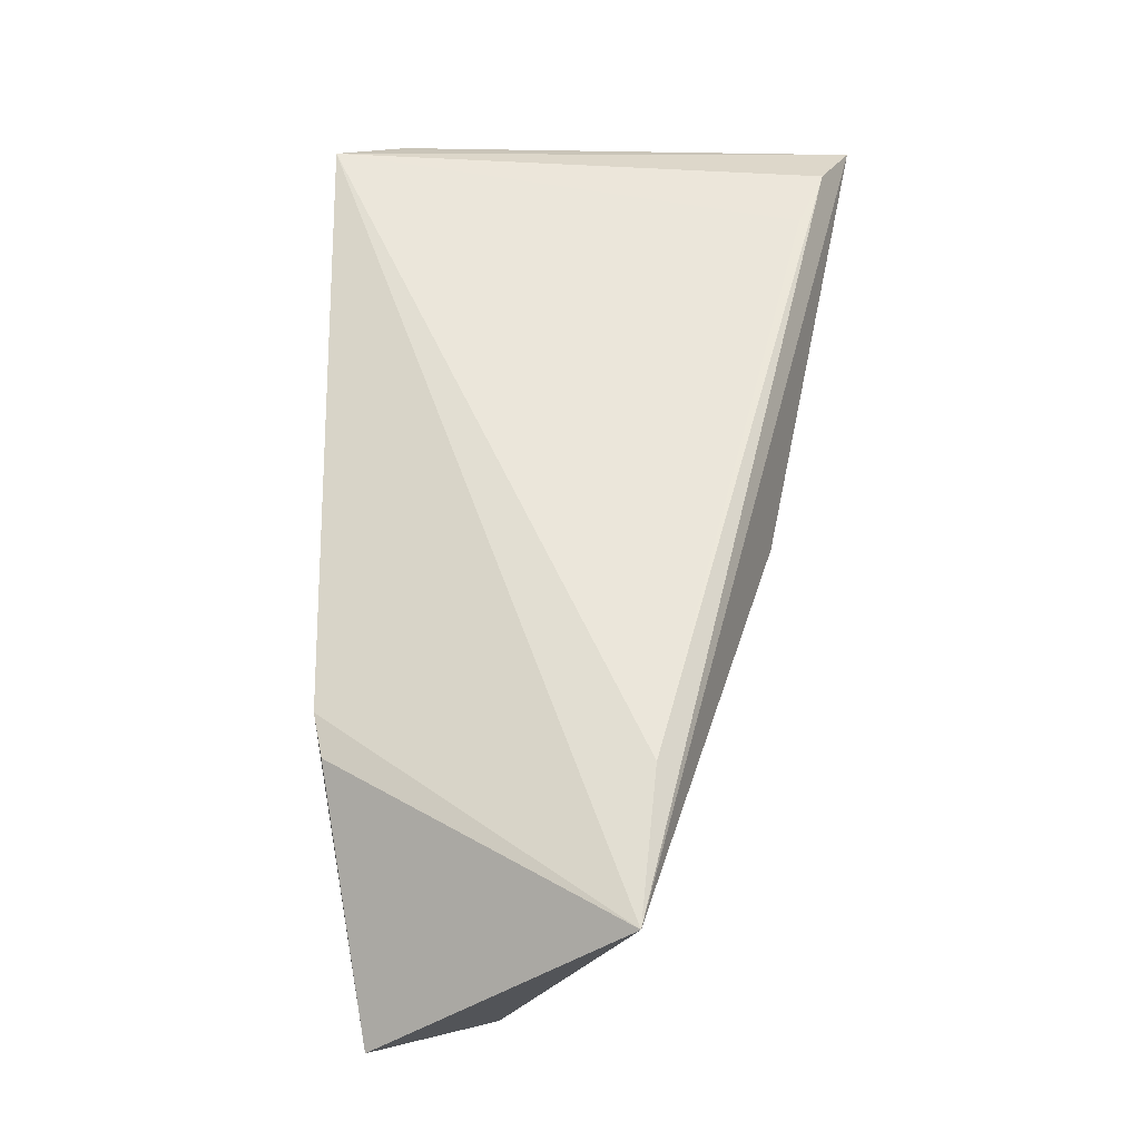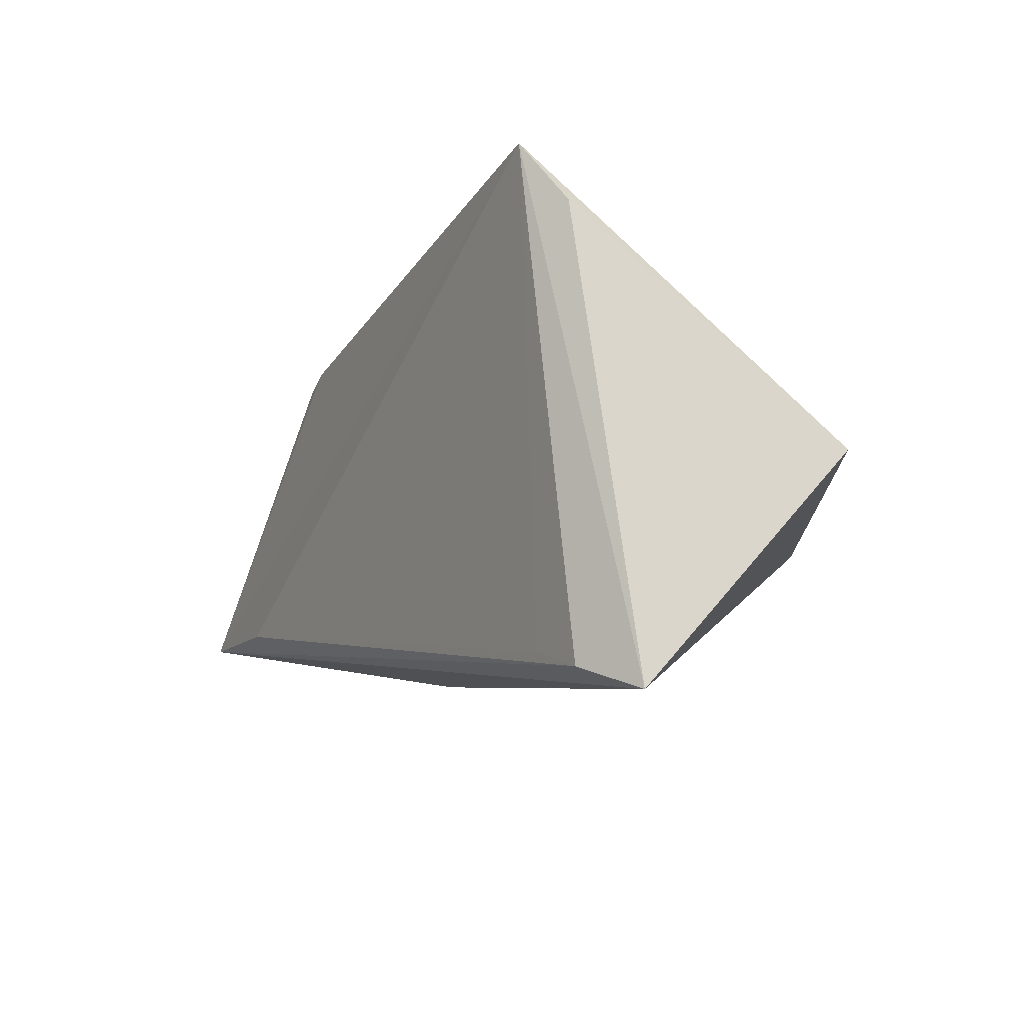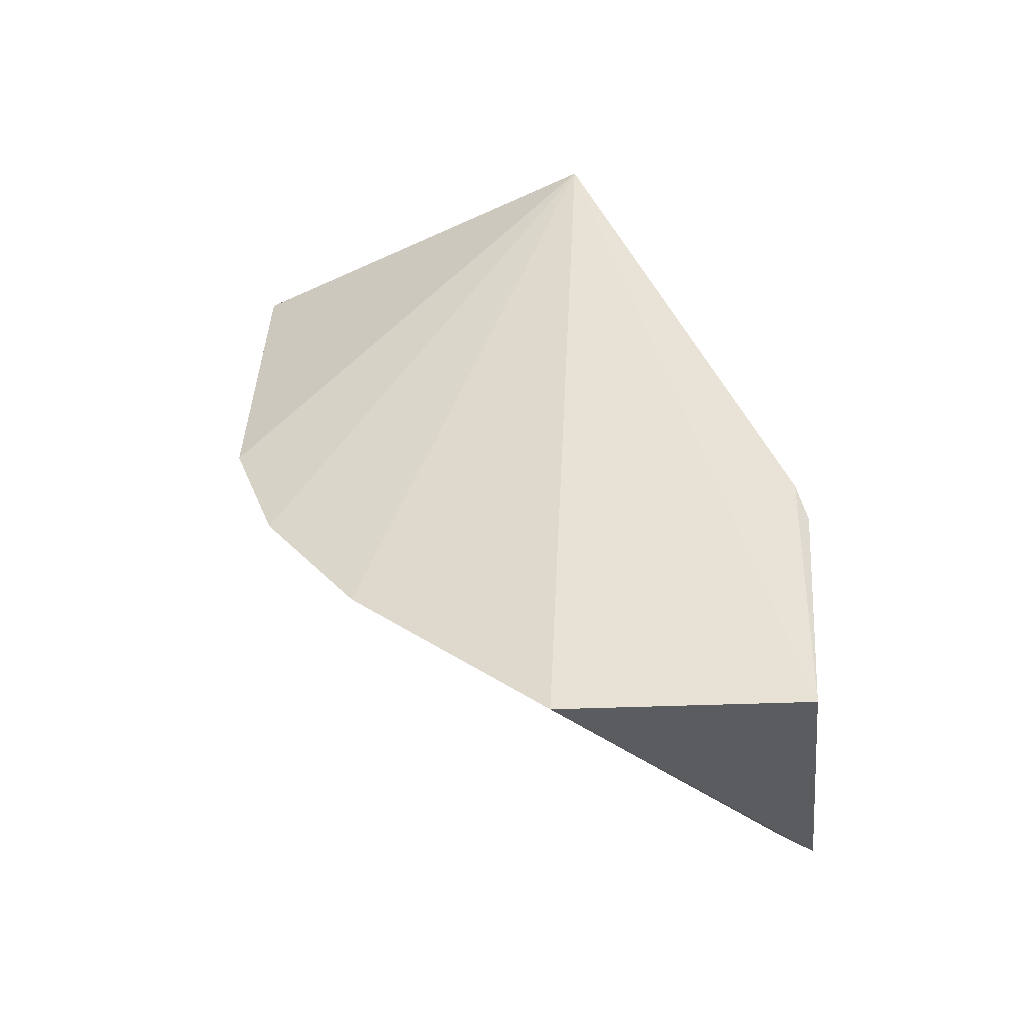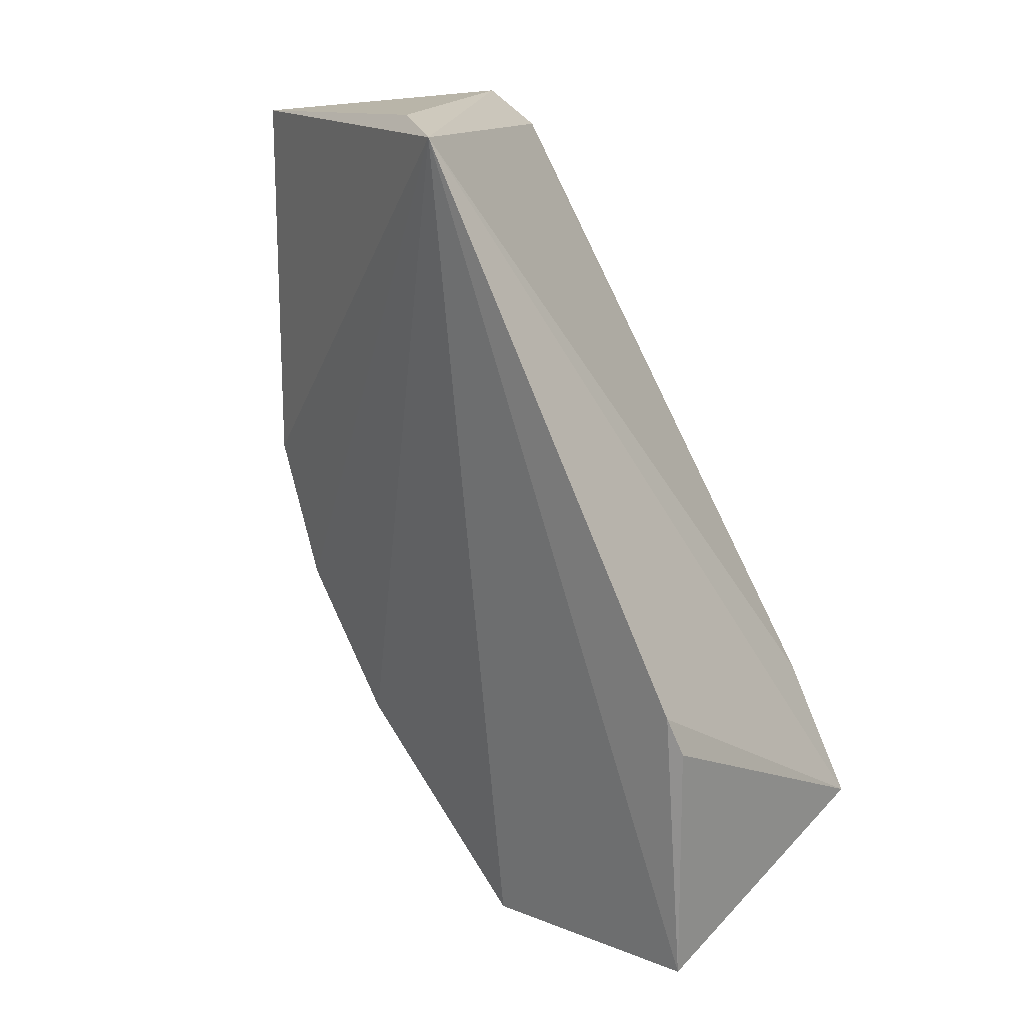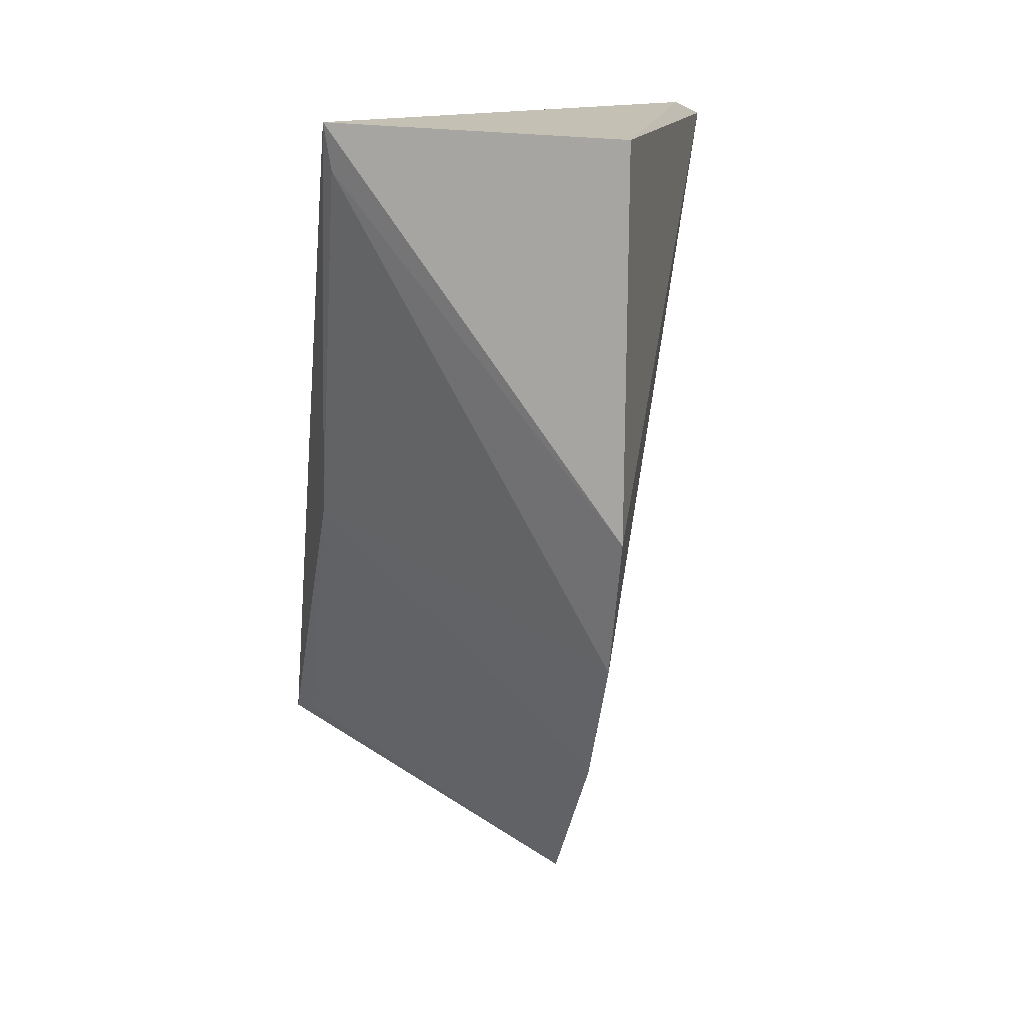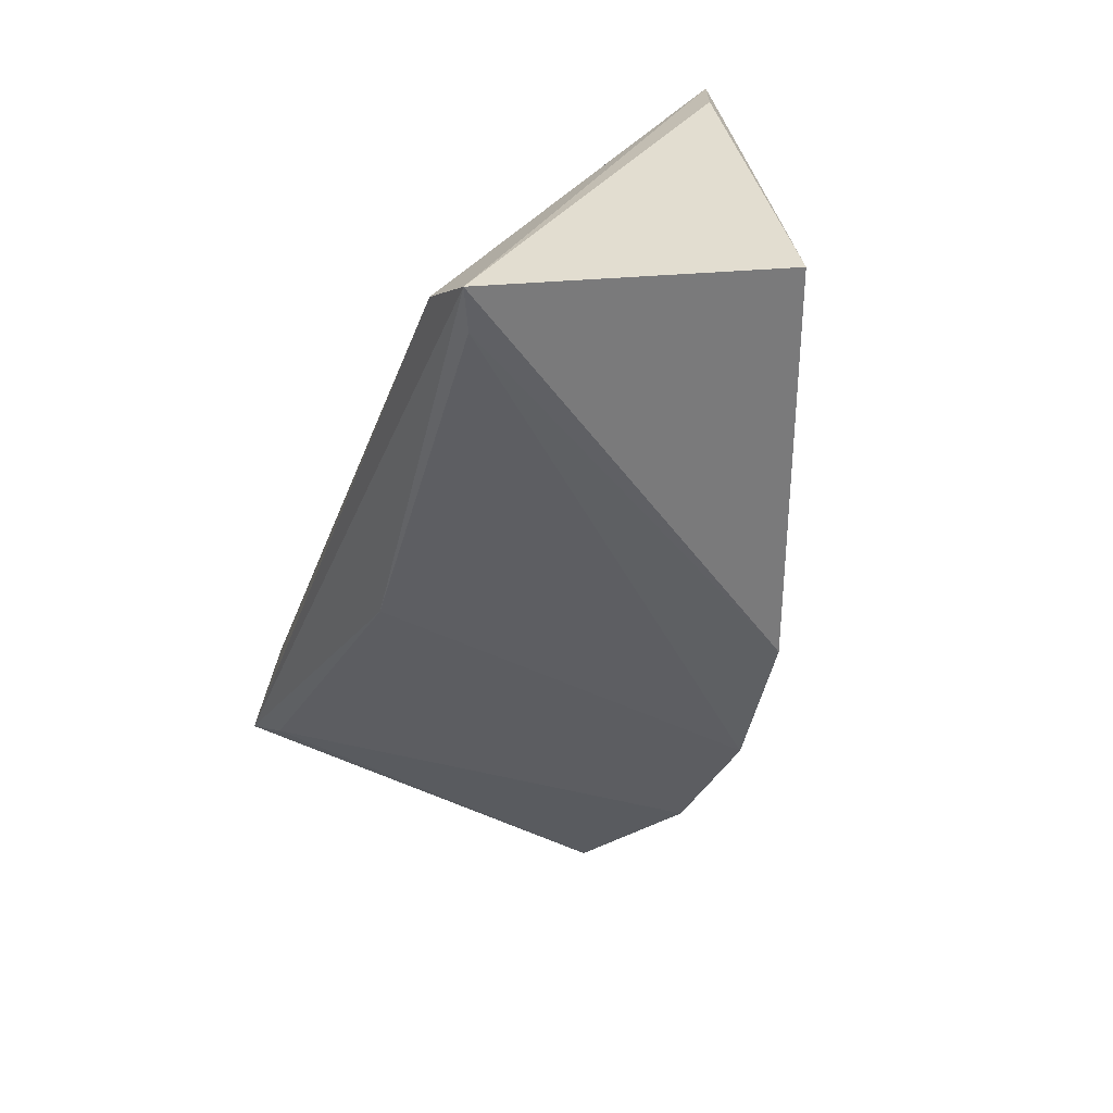
<metadata>
{"format":"obj","ext":"obj","renderer":"f3d","projection":"perspective","resolution":1024,"background":"white","views":[{"elev":-3.7,"azim":27.7,"up":"+Z"},{"elev":74.5,"azim":112.4,"up":"+Z"},{"elev":-58.7,"azim":-87.9,"up":"+Z"},{"elev":15.0,"azim":-49.9,"up":"+Z"},{"elev":14.6,"azim":170.3,"up":"+Z"},{"elev":32.3,"azim":148.8,"up":"+Z"}]}
</metadata>
<code>
v -0.4179 1.893 0.7849
v -0.4179 1.892 0.7844
v -0.4178 1.885 0.7732
v -0.4221 1.889 0.7713
v -0.4246 1.889 0.7847
v -0.418 1.89 0.7784
v -0.4221 1.895 0.7788
v -0.418 1.886 0.7753
v -0.4221 1.886 0.7713
v -0.4221 1.892 0.7743
v -0.4221 1.895 0.7847
v -0.422 1.894 0.7765
v -0.4181 1.892 0.7836
v -0.4228 1.886 0.776
v -0.418 1.886 0.7734
v -0.424 1.89 0.785
v -0.418 1.893 0.7842
v -0.4226 1.885 0.7753
f 1 2 3
f 5 2 1
f 6 1 3
f 8 5 3
f 8 3 2
f 9 5 4
f 9 4 3
f 10 4 5
f 11 7 5
f 11 1 7
f 12 6 10
f 12 10 5
f 12 5 7
f 13 8 2
f 13 2 5
f 13 5 8
f 14 3 5
f 14 5 9
f 15 10 6
f 15 6 3
f 15 3 4
f 15 4 10
f 16 11 5
f 16 5 1
f 16 1 11
f 17 12 7
f 17 7 1
f 17 1 6
f 17 6 12
f 18 14 9
f 18 9 3
f 18 3 14

</code>
